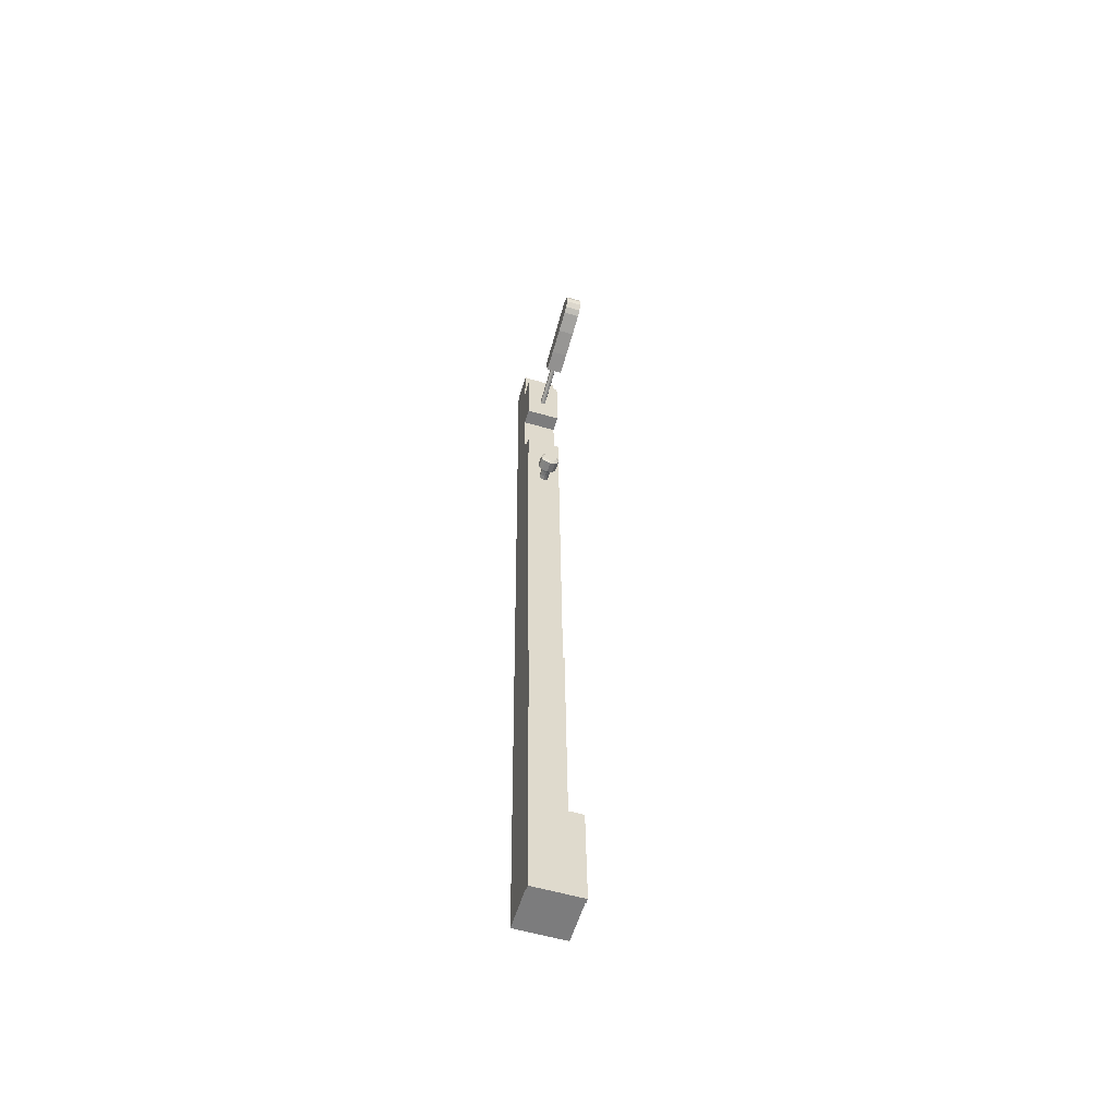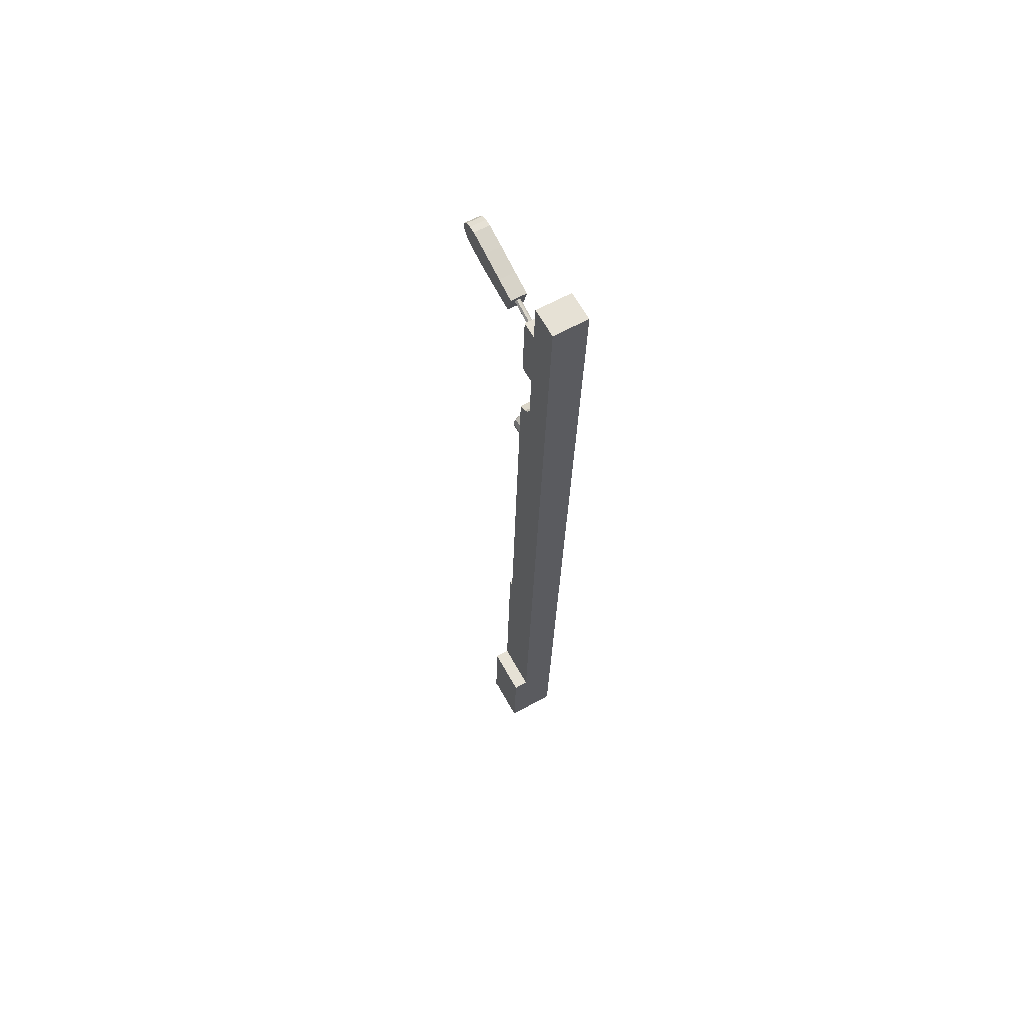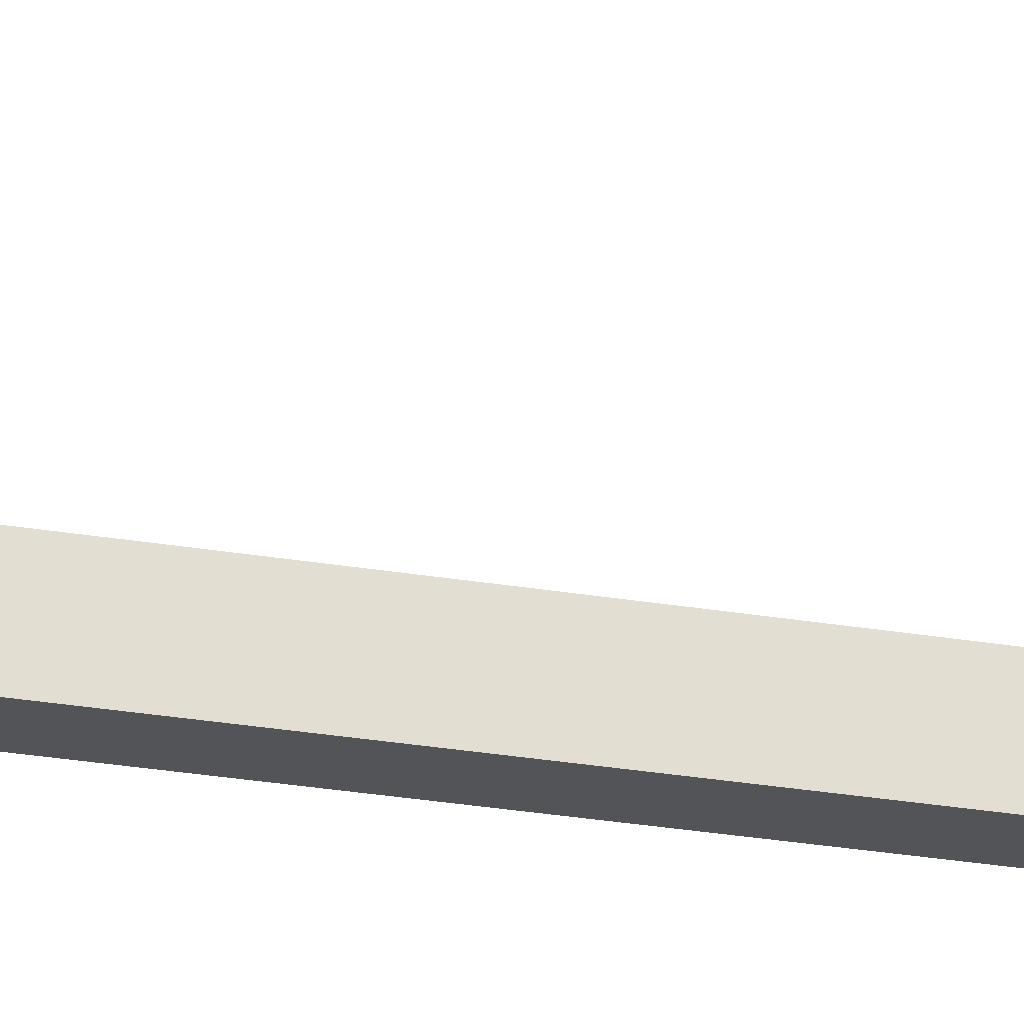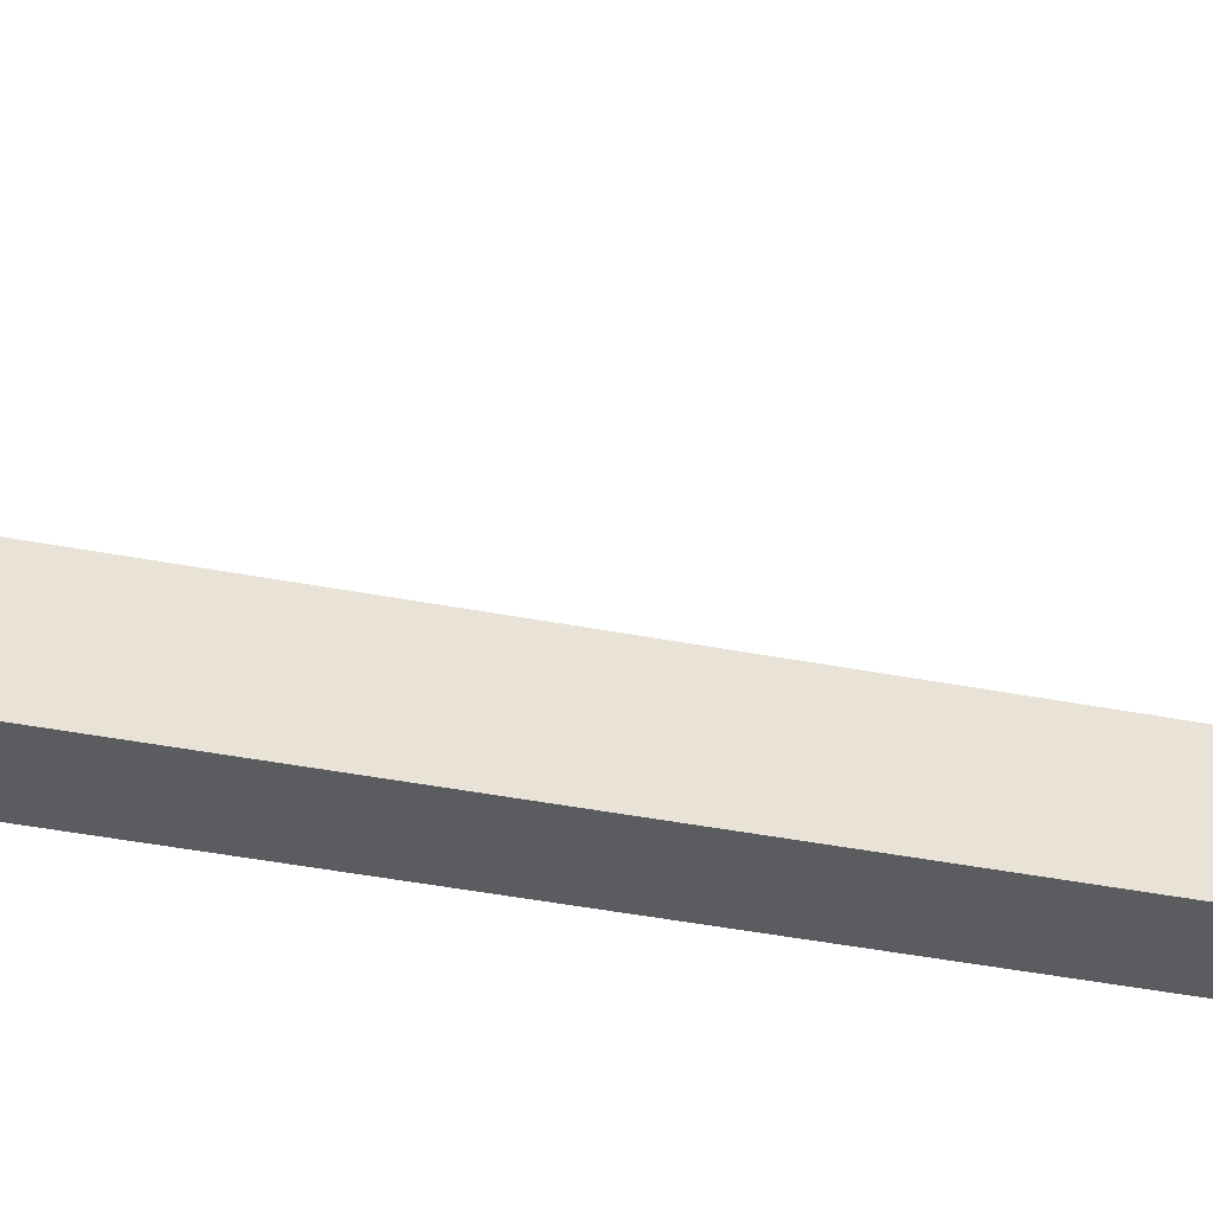
<metadata>
{"format":"obj","ext":"obj","renderer":"f3d","projection":"perspective","resolution":1024,"background":"white","views":[{"elev":-56.6,"azim":-17.0,"up":"+Y"},{"elev":62.9,"azim":150.7,"up":"+Y"},{"elev":-23.1,"azim":77.7,"up":"+Z"},{"elev":-35.2,"azim":-108.1,"up":"+Z"}]}
</metadata>
<code>
o white_keys.006_Cube.008
v -0.01079 -0.3037 0.005963
v -0.01079 -0.3025 0.03636
v -0.01079 -0.09949 -0.001796
v -0.01079 -0.09833 0.0286
v 0.02005 -0.3037 0.005963
v 0.02005 -0.3025 0.03636
v -0.01079 -0.3026 0.03358
v -0.01079 -0.09844 0.02583
v 0.02005 -0.3026 0.03358
v -0.01079 -0.3042 0.03365
v -0.01079 -0.3041 0.03642
v 0.02005 -0.3041 0.03642
v 0.02005 -0.3042 0.03365
v 0.01098 -0.09949 -0.001796
v 0.01098 -0.2404 0.003557
v 0.02005 -0.2404 0.003557
v 0.02005 -0.2393 0.03118
v 0.02005 -0.2392 0.03395
v 0.01098 -0.2392 0.03395
v 0.01098 -0.09844 0.02583
v 0.01098 -0.09833 0.0286
v -0.01079 0.1691 0.01566
v -0.01079 0.168 -0.01196
v 0.01098 0.1691 0.01566
v 0.01098 0.168 -0.01196
v -0.01079 0.1748 0.00771
v -0.01079 0.174 -0.01219
v 0.01098 0.1748 0.00771
v 0.01098 0.174 -0.01219
v -0.01079 0.1791 0.005505
v -0.01079 0.1785 -0.01236
v 0.01098 0.1791 0.005505
v 0.01098 0.1785 -0.01236
v -0.01079 0.2127 0.004231
v -0.01079 0.212 -0.01363
v 0.01098 0.2127 0.004231
v 0.01098 0.212 -0.01363
v -0.01079 0.26 0.002433
v -0.01079 0.2593 -0.01543
v 0.01098 0.26 0.002433
v 0.01098 0.2593 -0.01543
v -0.01079 0.287 0.001407
v -0.01079 0.2863 -0.01646
v 0.01098 0.287 0.001407
v 0.01098 0.2863 -0.01646
v 0.01098 0.2131 0.01412
v -0.01079 0.2131 0.01412
v 0.01098 0.2604 0.01232
v -0.01079 0.2604 0.01232
v -0.01079 0.1719 0.01043
v -0.01079 0.171 -0.01208
v 0.01098 0.171 -0.01208
v 0.01098 0.1719 0.01043
v 0.01098 -0.003444 -0.005446
v 0.01098 -0.002394 0.02218
v -0.01079 -0.002394 0.02218
v -0.01079 -0.003444 -0.005446
v -0 0.2374 0.03966
v -0 0.2287 0.007852
v -0.001418 0.2381 0.03948
v -0.001418 0.2294 0.007672
v -0.001768 0.2395 0.03908
v -0.001768 0.2308 0.007267
v -0.000787 0.2407 0.03875
v -0.000787 0.232 0.006942
v 0.000786 0.2407 0.03875
v 0.000786 0.232 0.006942
v 0.001767 0.2395 0.03908
v 0.001767 0.2308 0.007267
v 0.001417 0.2381 0.03948
v 0.001417 0.2294 0.007672
v 0.005071 0.2482 0.05091
v 0.005071 0.2442 0.03785
v 0.005071 0.2336 0.05478
v 0.005071 0.2313 0.04129
v -0.005004 0.2482 0.05091
v -0.005004 0.2442 0.03785
v -0.005004 0.2336 0.05478
v -0.005004 0.2313 0.04129
v 0.005071 0.2571 0.07951
v 0.005071 0.2407 0.08388
v -0.005004 0.2571 0.07951
v -0.005004 0.2407 0.08388
v 0.005071 0.2557 0.0879
v 0.005071 0.2464 0.09036
v -0.005004 0.2557 0.0879
v -0.005004 0.2464 0.09036
v 0.005071 0.2533 0.09031
v 0.005071 0.2497 0.09125
v -0.005004 0.2533 0.09031
v -0.005004 0.2497 0.09125
v -0.005004 0.2573 0.08377
v -0.005004 0.2428 0.08761
v 0.005071 0.2428 0.08761
v 0.005071 0.2573 0.08377
v -0.005004 0.2533 0.06647
v -0.005004 0.2368 0.07084
v 0.005071 0.2533 0.06647
v 0.005071 0.2368 0.07084
v 7.8e-05 0.115 0.03397
v 7.8e-05 0.1149 0.02508
v -0.002329 0.1158 0.03394
v -0.002231 0.1156 0.02505
v -0.003972 0.1176 0.03387
v -0.003806 0.1174 0.02498
v -0.004329 0.1201 0.03377
v -0.004149 0.1198 0.02489
v -0.003287 0.1224 0.03368
v -0.003149 0.1219 0.0248
v -0.001176 0.1238 0.03363
v -0.001125 0.1232 0.02475
v 0.001333 0.1238 0.03363
v 0.001281 0.1232 0.02475
v 0.003443 0.1224 0.03368
v 0.003306 0.1219 0.0248
v 0.004486 0.1201 0.03377
v 0.004305 0.1198 0.02489
v 0.004129 0.1176 0.03387
v 0.003963 0.1174 0.02498
v 0.002486 0.1158 0.03394
v 0.002387 0.1156 0.02505
v 7.8e-05 0.1132 0.03286
v -0.003323 0.1142 0.03283
v -0.005644 0.1168 0.03272
v -0.006149 0.1203 0.03258
v -0.004676 0.1236 0.03246
v -0.001694 0.1255 0.03238
v 0.001851 0.1255 0.03238
v 0.004833 0.1236 0.03246
v 0.006305 0.1203 0.03258
v 0.005801 0.1168 0.03272
v 0.003479 0.1142 0.03283
v -0.003323 0.1139 0.02597
v 7.8e-05 0.1129 0.02601
v -0.005644 0.1166 0.02586
v -0.006149 0.1201 0.02573
v -0.004676 0.1233 0.0256
v -0.001694 0.1252 0.02553
v 0.001851 0.1252 0.02553
v 0.004833 0.1233 0.0256
v 0.006305 0.1201 0.02573
v 0.005801 0.1166 0.02586
v 0.003479 0.1139 0.02597
v -0.001737 0.1163 0.02364
v 7.8e-05 0.1157 0.02366
v -0.002976 0.1177 0.02359
v -0.003245 0.1196 0.02352
v -0.002459 0.1213 0.02345
v -0.000868 0.1223 0.02341
v 0.001024 0.1223 0.02341
v 0.002615 0.1213 0.02345
v 0.003401 0.1196 0.02352
v 0.003132 0.1177 0.02359
v 0.001893 0.1163 0.02364
v -0.001594 0.1164 0.02053
v 7.8e-05 0.1159 0.02055
v -0.002735 0.1177 0.02048
v -0.002983 0.1194 0.02041
v -0.002259 0.121 0.02035
v -0.000793 0.1219 0.02031
v 0.000949 0.1219 0.02031
v 0.002415 0.121 0.02035
v 0.003139 0.1194 0.02041
v 0.002891 0.1177 0.02048
v 0.00175 0.1164 0.02053
v -0.001594 0.1162 0.01756
v 7.8e-05 0.1157 0.01757
v -0.002735 0.1176 0.0175
v -0.002983 0.1193 0.01744
v -0.002259 0.1209 0.01738
v -0.000793 0.1218 0.01734
v 0.000949 0.1218 0.01734
v 0.002415 0.1209 0.01738
v 0.003139 0.1193 0.01744
v 0.002891 0.1176 0.0175
v 0.00175 0.1162 0.01756
f 2 8 7
f 2 10 11
f 9 1 5
f 7 3 1
f 12 10 13
f 6 13 9
f 2 12 6
f 9 10 7
f 8 21 20
f 6 17 18
f 3 14 15
f 6 18 19
f 9 16 17
f 54 24 55
f 17 15 19
f 15 14 20
f 51 26 27
f 55 22 56
f 57 22 23
f 57 25 54
f 29 32 28
f 52 28 53
f 53 26 50
f 51 29 52
f 31 37 33
f 28 30 26
f 27 33 29
f 27 30 31
f 37 40 36
f 30 35 31
f 33 36 32
f 32 34 30
f 40 42 38
f 38 48 40
f 35 41 37
f 34 39 35
f 43 44 45
f 39 45 41
f 38 43 39
f 41 44 40
f 46 49 47
f 38 47 49
f 36 47 34
f 40 46 36
f 23 52 25
f 24 50 22
f 25 53 24
f 23 50 51
f 3 54 14
f 8 57 3
f 20 56 8
f 20 54 55
f 58 61 60
f 61 62 60
f 63 64 62
f 65 66 64
f 67 68 66
f 63 59 69
f 69 70 68
f 71 58 70
f 70 60 64
f 72 75 74
f 75 78 74
f 79 76 78
f 77 72 76
f 96 83 97
f 75 77 79
f 92 87 93
f 98 82 96
f 97 81 99
f 98 81 80
f 85 88 84
f 95 85 84
f 95 86 92
f 93 85 94
f 91 88 89
f 84 90 86
f 87 89 85
f 87 90 91
f 83 94 81
f 80 92 82
f 80 94 95
f 82 93 83
f 74 98 72
f 78 99 74
f 72 96 76
f 78 96 97
f 134 123 122
f 123 135 124
f 124 136 125
f 125 137 126
f 137 127 126
f 138 128 127
f 128 140 129
f 140 130 129
f 141 131 130
f 105 147 107
f 142 132 131
f 143 122 132
f 106 110 118
f 100 123 102
f 102 124 104
f 104 125 106
f 106 126 108
f 110 126 127
f 112 127 128
f 112 129 114
f 116 129 130
f 116 131 118
f 118 132 120
f 100 132 122
f 103 134 101
f 103 135 133
f 105 136 135
f 109 136 107
f 111 137 109
f 113 138 111
f 113 140 139
f 115 141 140
f 119 141 117
f 121 142 119
f 101 143 121
f 152 162 163
f 121 153 154
f 115 150 151
f 107 148 109
f 101 154 145
f 101 144 103
f 117 151 152
f 109 149 111
f 103 146 105
f 119 152 153
f 113 149 150
f 157 169 158
f 148 160 149
f 144 157 146
f 153 163 164
f 150 160 161
f 146 158 147
f 154 164 165
f 151 161 162
f 147 159 148
f 145 165 156
f 145 155 144
f 171 169 167
f 164 176 165
f 162 172 173
f 158 170 159
f 165 167 156
f 156 166 155
f 163 173 174
f 159 171 160
f 155 168 157
f 163 175 164
f 160 172 161
f 2 4 8
f 2 7 10
f 9 7 1
f 7 8 3
f 12 11 10
f 6 12 13
f 2 11 12
f 9 13 10
f 8 4 21
f 6 9 17
f 16 5 15
f 5 1 15
f 1 3 15
f 21 4 19
f 4 2 19
f 2 6 19
f 9 5 16
f 54 25 24
f 19 18 17
f 17 16 15
f 20 21 19
f 19 15 20
f 51 50 26
f 55 24 22
f 57 56 22
f 57 23 25
f 29 33 32
f 52 29 28
f 53 28 26
f 51 27 29
f 31 35 37
f 28 32 30
f 27 31 33
f 27 26 30
f 37 41 40
f 30 34 35
f 33 37 36
f 32 36 34
f 40 44 42
f 38 49 48
f 35 39 41
f 34 38 39
f 43 42 44
f 39 43 45
f 38 42 43
f 41 45 44
f 46 48 49
f 38 34 47
f 36 46 47
f 40 48 46
f 23 51 52
f 24 53 50
f 25 52 53
f 23 22 50
f 3 57 54
f 8 56 57
f 20 55 56
f 20 14 54
f 58 59 61
f 61 63 62
f 63 65 64
f 65 67 66
f 67 69 68
f 63 61 59
f 59 71 69
f 69 67 65
f 65 63 69
f 69 71 70
f 71 59 58
f 70 58 60
f 60 62 64
f 64 66 68
f 68 70 64
f 72 73 75
f 75 79 78
f 79 77 76
f 77 73 72
f 96 82 83
f 75 73 77
f 92 86 87
f 98 80 82
f 97 83 81
f 98 99 81
f 85 89 88
f 95 94 85
f 95 84 86
f 93 87 85
f 91 90 88
f 84 88 90
f 87 91 89
f 87 86 90
f 83 93 94
f 80 95 92
f 80 81 94
f 82 92 93
f 74 99 98
f 78 97 99
f 72 98 96
f 78 76 96
f 134 133 123
f 123 133 135
f 124 135 136
f 125 136 137
f 137 138 127
f 138 139 128
f 128 139 140
f 140 141 130
f 141 142 131
f 105 146 147
f 142 143 132
f 143 134 122
f 120 100 102
f 102 104 106
f 106 108 110
f 110 112 118
f 112 114 118
f 114 116 118
f 118 120 102
f 102 106 118
f 100 122 123
f 102 123 124
f 104 124 125
f 106 125 126
f 110 108 126
f 112 110 127
f 112 128 129
f 116 114 129
f 116 130 131
f 118 131 132
f 100 120 132
f 103 133 134
f 103 105 135
f 105 107 136
f 109 137 136
f 111 138 137
f 113 139 138
f 113 115 140
f 115 117 141
f 119 142 141
f 121 143 142
f 101 134 143
f 152 151 162
f 121 119 153
f 115 113 150
f 107 147 148
f 101 121 154
f 101 145 144
f 117 115 151
f 109 148 149
f 103 144 146
f 119 117 152
f 113 111 149
f 157 168 169
f 148 159 160
f 144 155 157
f 153 152 163
f 150 149 160
f 146 157 158
f 154 153 164
f 151 150 161
f 147 158 159
f 145 154 165
f 145 156 155
f 168 166 167
f 167 176 175
f 175 174 167
f 174 173 167
f 173 172 171
f 171 170 169
f 169 168 167
f 173 171 167
f 164 175 176
f 162 161 172
f 158 169 170
f 165 176 167
f 156 167 166
f 163 162 173
f 159 170 171
f 155 166 168
f 163 174 175
f 160 171 172

</code>
